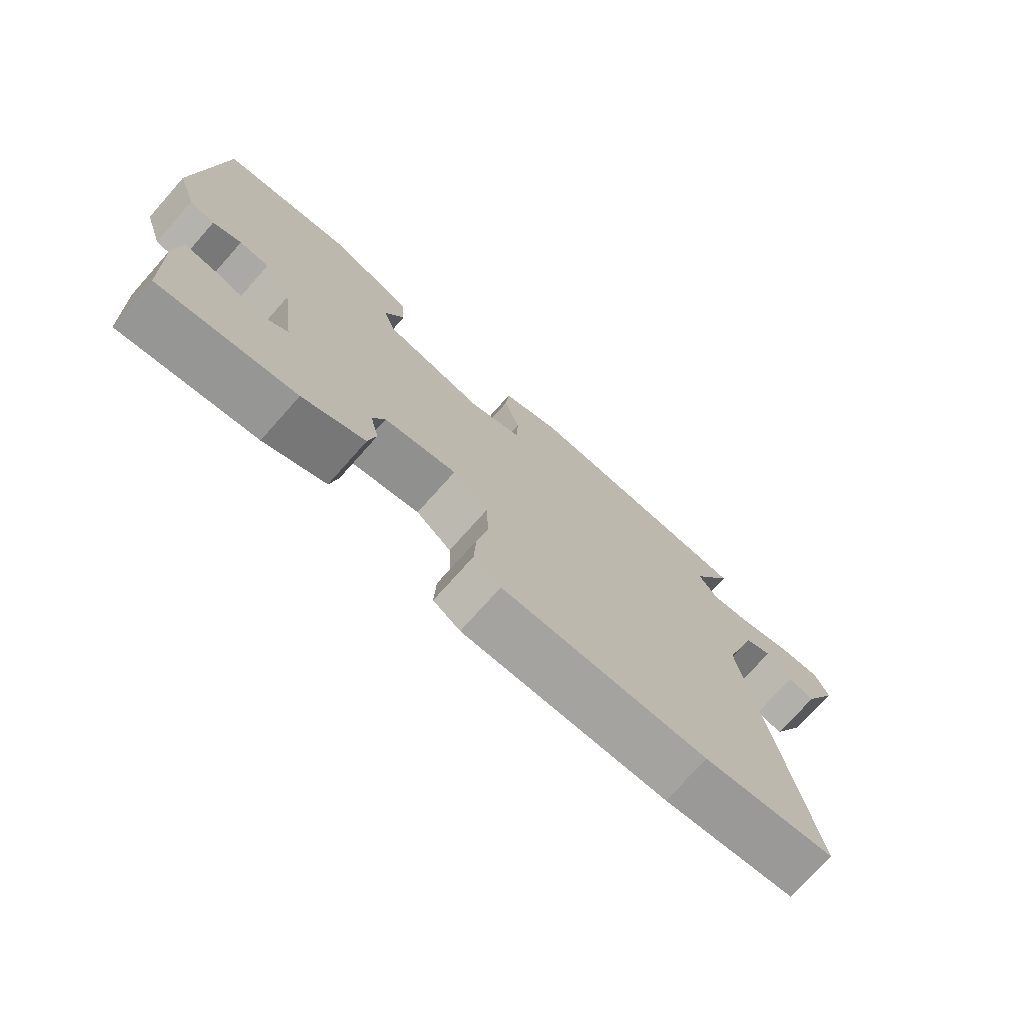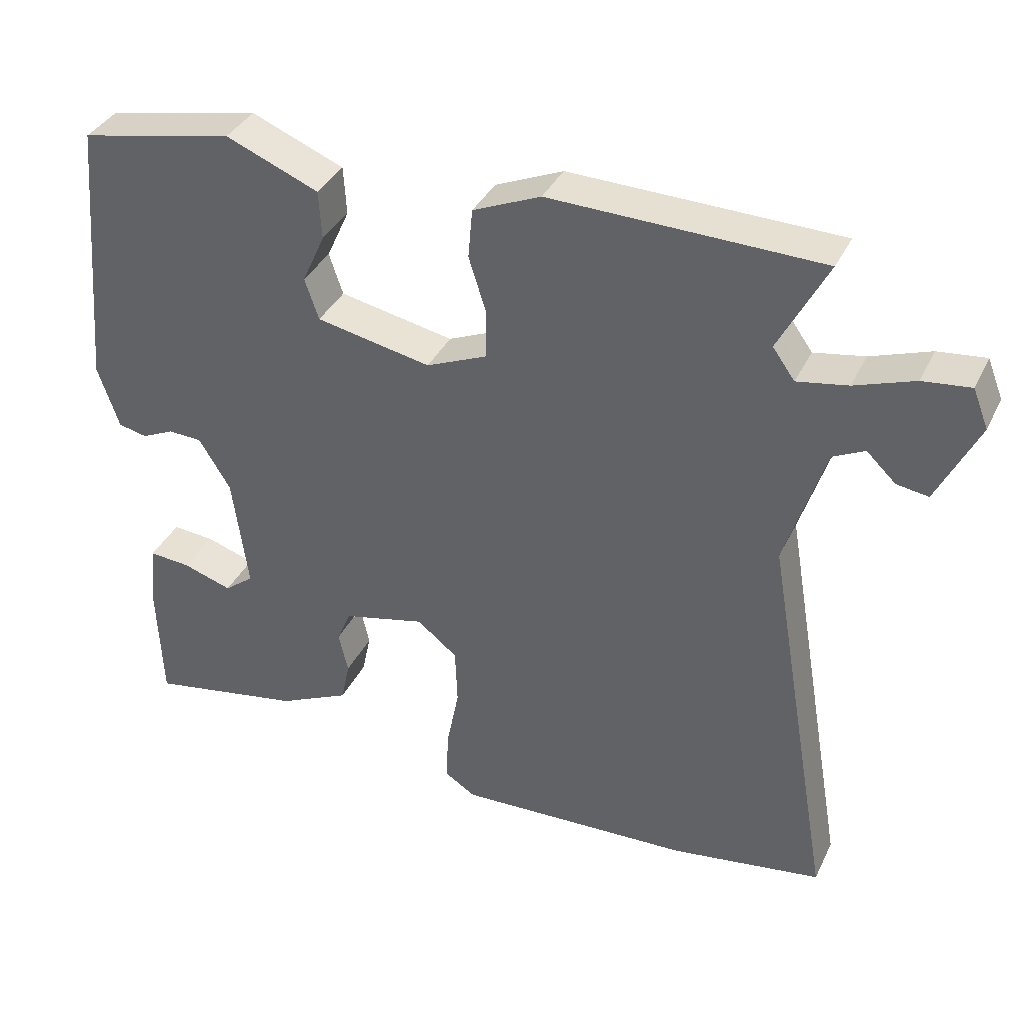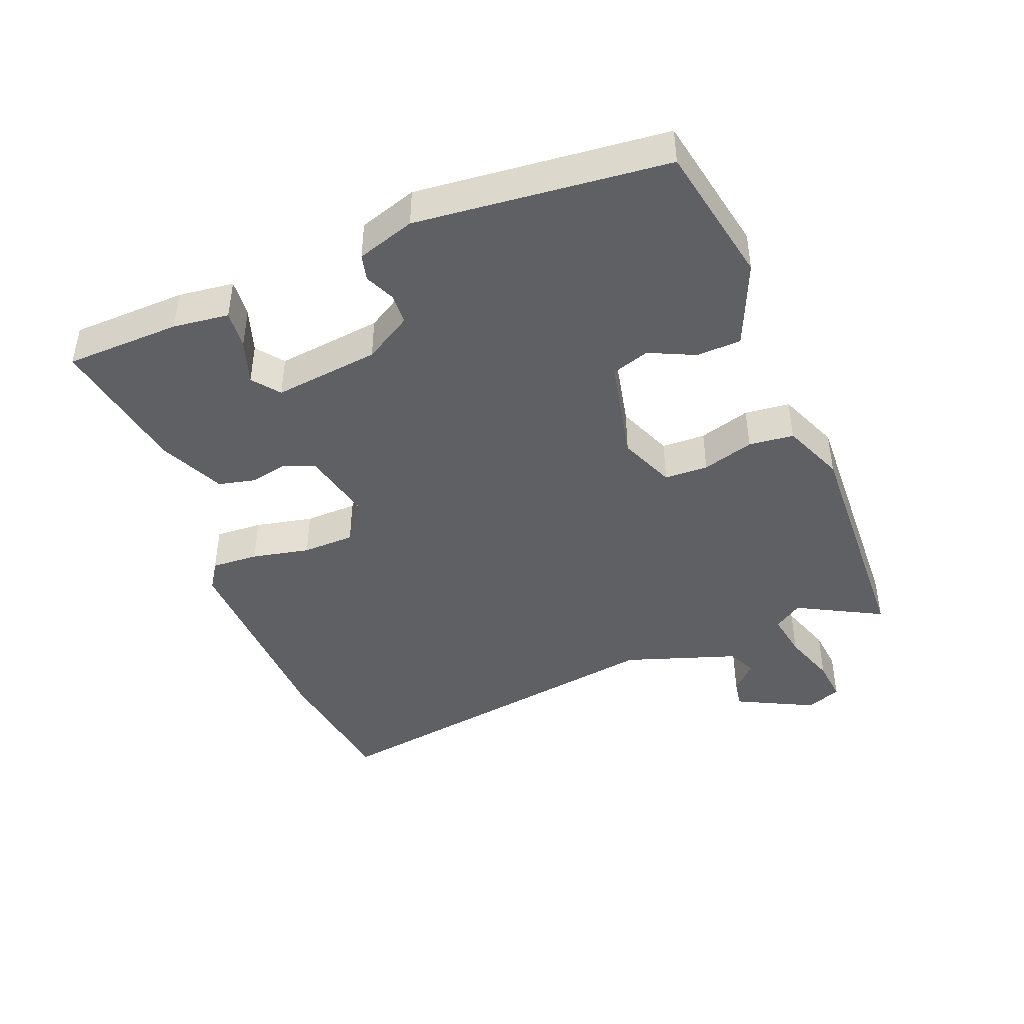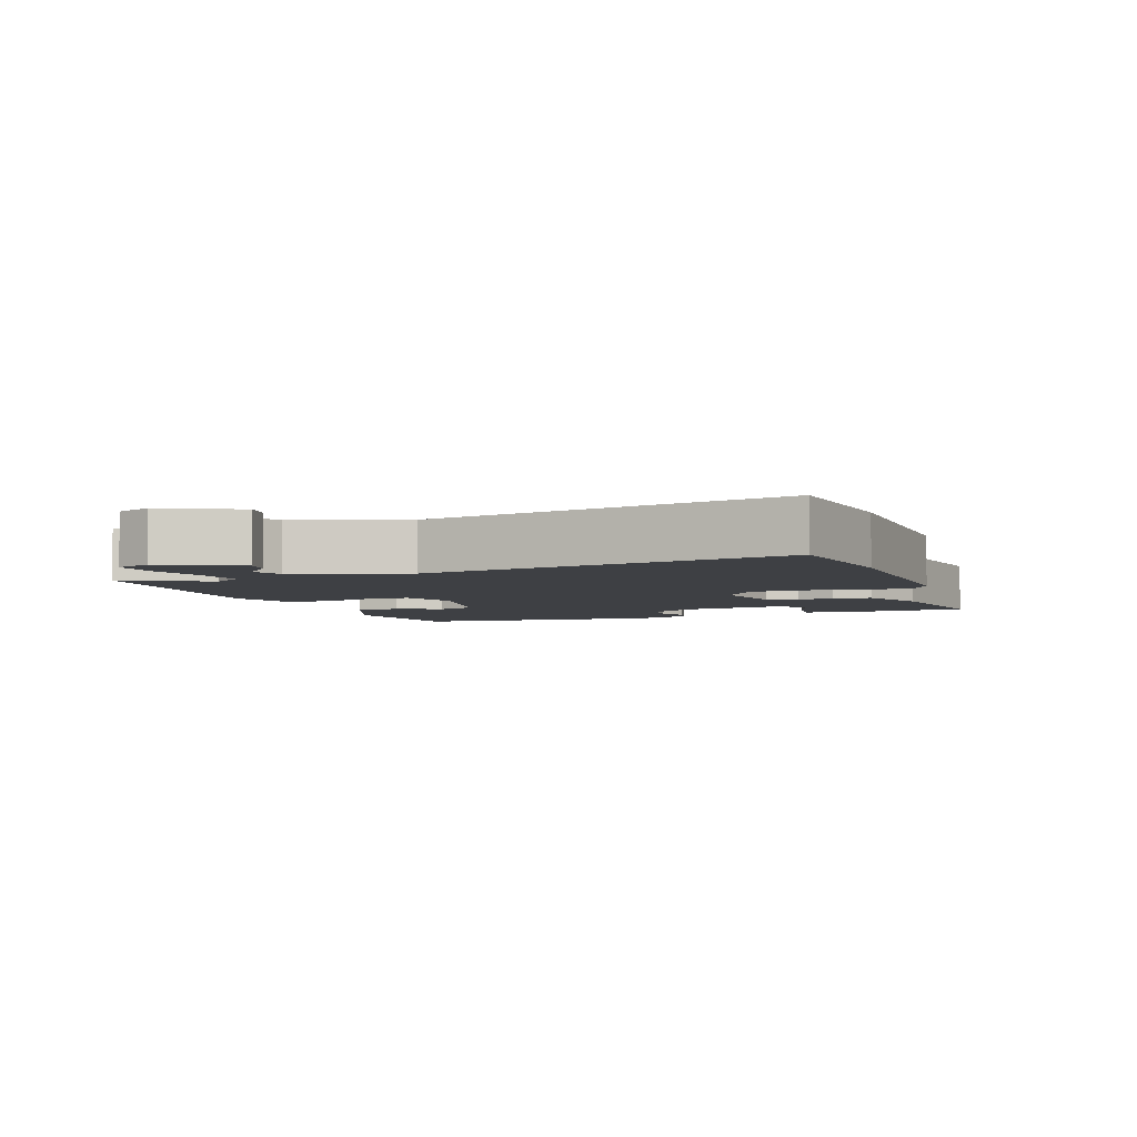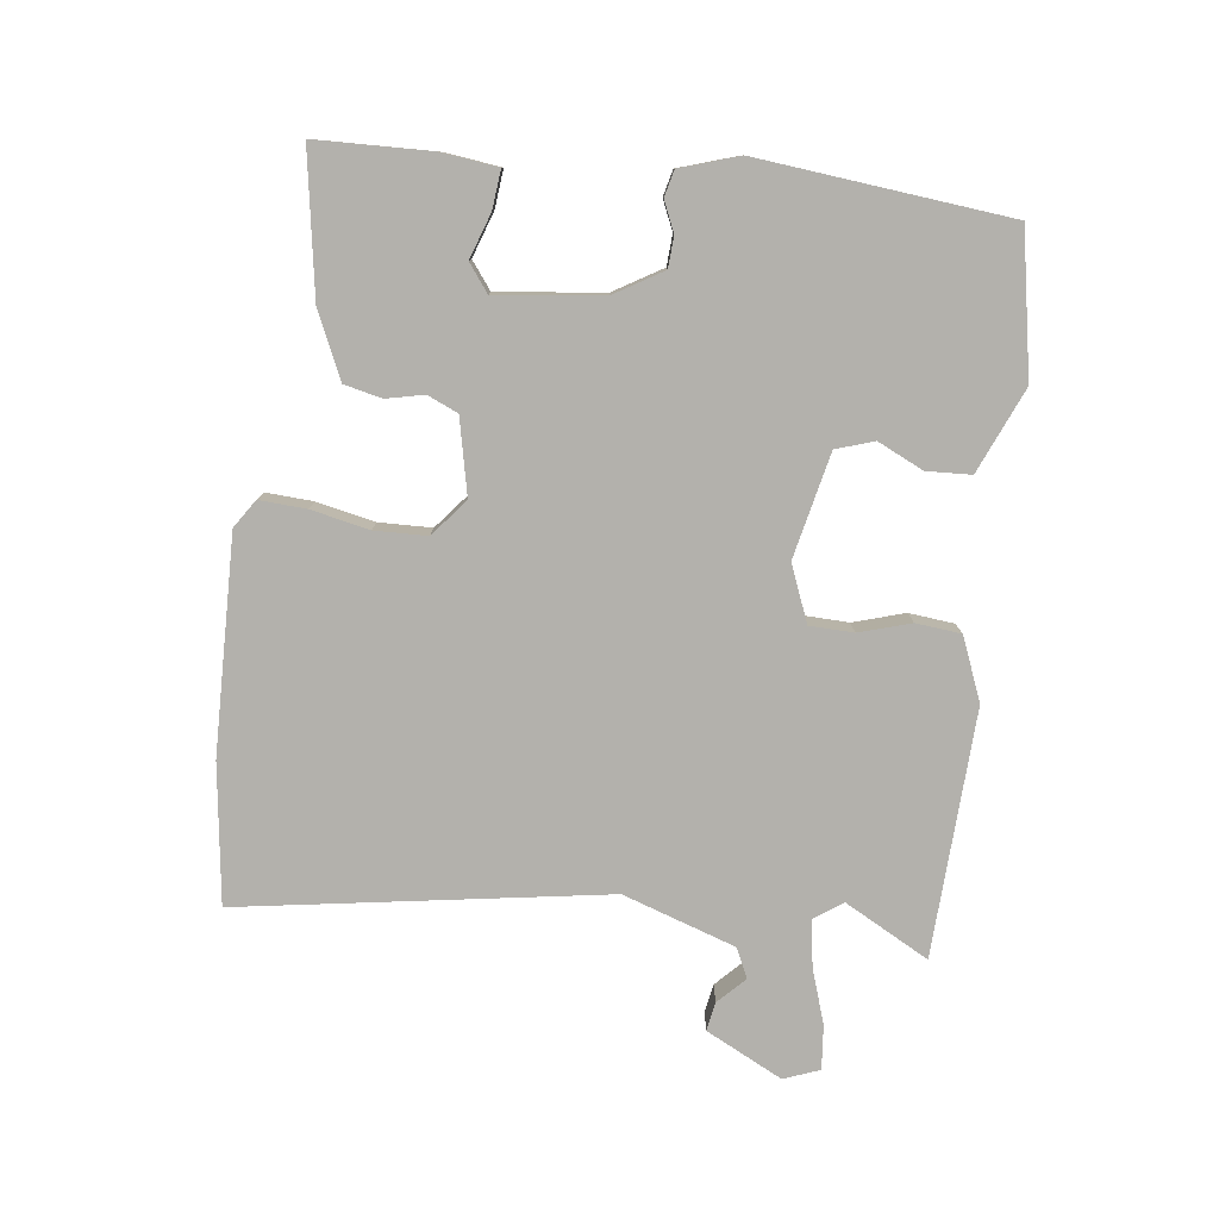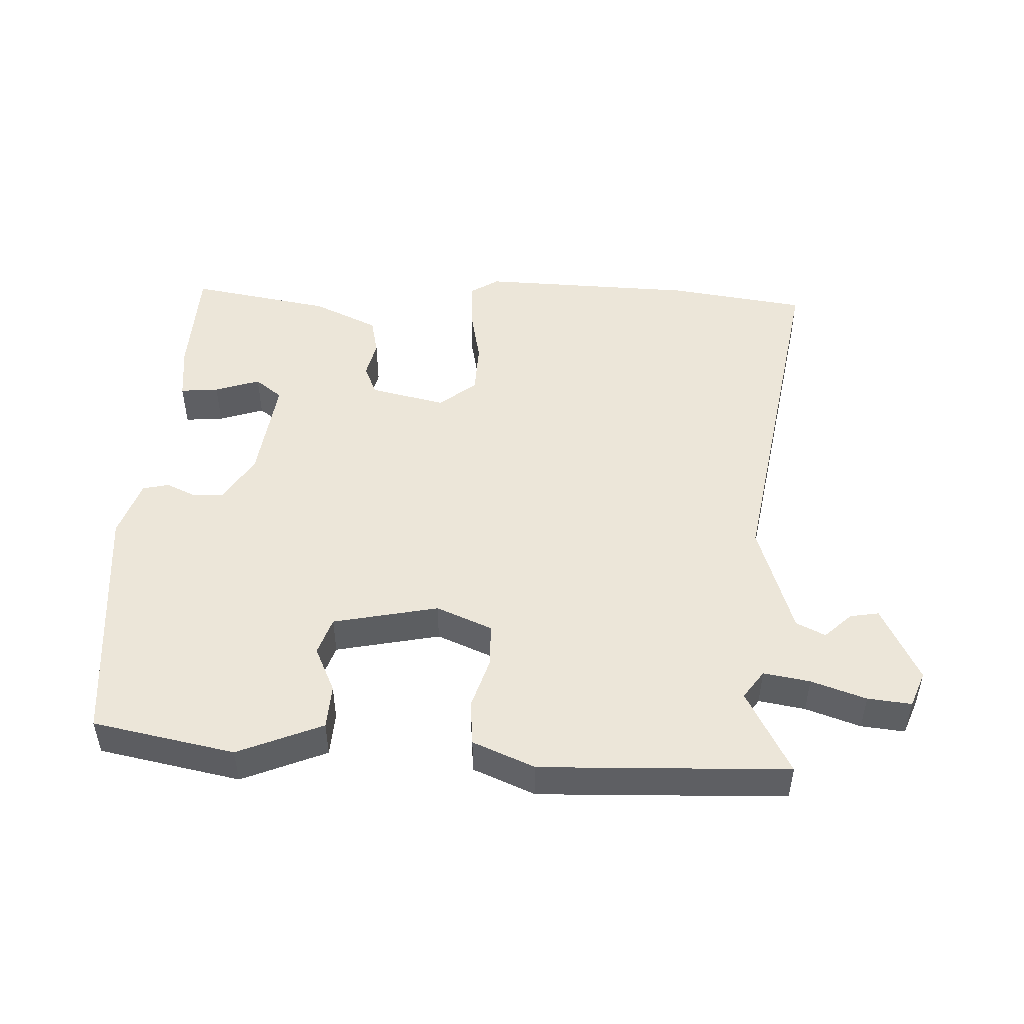
<metadata>
{"format":"obj","ext":"obj","renderer":"f3d","projection":"perspective","resolution":1024,"background":"white","views":[{"elev":-74.0,"azim":-41.7,"up":"+Z"},{"elev":36.6,"azim":23.4,"up":"+Z"},{"elev":-43.4,"azim":-68.9,"up":"+Y"},{"elev":-4.8,"azim":109.8,"up":"+Y"},{"elev":-79.0,"azim":-97.8,"up":"+Y"},{"elev":48.7,"azim":2.3,"up":"+Y"}]}
</metadata>
<code>
v 0.519 0.07 0.483
v 0.453 0.07 0.357
v 0.483 0.07 0.315
v 0.552 0.07 0.327
v 0.633 0.07 0.355
v 0.698 0.07 0.362
v 0.719 0.07 0.309
v 0.663 0.07 0.195
v 0.62 0.07 0.202
v 0.58 0.07 0.24
v 0.537 0.07 0.219
v 0.483 0.07 0.051
v 0.576 0.07 -0.489
v 0.37 0.07 -0.519
v 0.05 0.07 -0.53
v 0.008 0.07 -0.503
v 0.011 0.07 -0.433
v 0.028 0.07 -0.347
v 0.025 0.07 -0.269
v -0.03 0.07 -0.225
v -0.142 0.07 -0.251
v -0.161 0.07 -0.296
v -0.148 0.07 -0.352
v -0.16 0.07 -0.408
v -0.257 0.07 -0.453
v -0.467 0.07 -0.49
v -0.474 0.07 -0.319
v -0.465 0.07 -0.236
v -0.408 0.07 -0.241
v -0.341 0.07 -0.263
v -0.301 0.07 -0.232
v -0.322 0.07 -0.075
v -0.365 0.07 -0.005
v -0.411 0.07 -0.003
v -0.455 0.07 -0.023
v -0.494 0.07 -0.014
v -0.523 0.07 0.072
v -0.49 0.07 0.444
v -0.28 0.07 0.486
v -0.154 0.07 0.434
v -0.15 0.07 0.368
v -0.181 0.07 0.3
v -0.162 0.07 0.244
v -0.006 0.07 0.212
v 0.077 0.07 0.247
v 0.078 0.07 0.312
v 0.054 0.07 0.388
v 0.06 0.07 0.455
v 0.152 0.07 0.494
v 0.519 0 0.483
v 0.453 0 0.357
v 0.483 0 0.315
v 0.552 0 0.327
v 0.633 0 0.355
v 0.698 0 0.362
v 0.719 0 0.309
v 0.663 0 0.195
v 0.62 0 0.202
v 0.58 0 0.24
v 0.537 0 0.219
v 0.483 0 0.051
v 0.576 0 -0.489
v 0.37 0 -0.519
v 0.05 0 -0.53
v 0.008 0 -0.503
v 0.011 0 -0.433
v 0.028 0 -0.347
v 0.025 0 -0.269
v -0.03 0 -0.225
v -0.142 0 -0.251
v -0.161 0 -0.296
v -0.148 0 -0.352
v -0.16 0 -0.408
v -0.257 0 -0.453
v -0.467 0 -0.49
v -0.474 0 -0.319
v -0.465 0 -0.236
v -0.408 0 -0.241
v -0.341 0 -0.263
v -0.301 0 -0.232
v -0.322 0 -0.075
v -0.365 0 -0.005
v -0.411 0 -0.003
v -0.455 0 -0.023
v -0.494 0 -0.014
v -0.523 0 0.072
v -0.49 0 0.444
v -0.28 0 0.486
v -0.154 0 0.434
v -0.15 0 0.368
v -0.181 0 0.3
v -0.162 0 0.244
v -0.006 0 0.212
v 0.077 0 0.247
v 0.078 0 0.312
v 0.054 0 0.388
v 0.06 0 0.455
v 0.152 0 0.494
f 46 47 48 49
f 45 46 49 1
f 39 40 41 42
f 39 42 43
f 38 39 43
f 37 38 43
f 34 35 36 37
f 33 34 37 43
f 32 33 43 44
f 27 28 29 30
f 25 26 27 30
f 25 30 31
f 22 23 24 25
f 21 22 25 31
f 20 21 31 32
f 15 16 17 18
f 15 18 19
f 12 13 14 15
f 11 12 15 19
f 7 8 9 10
f 7 10 11
f 4 5 6 7
f 3 4 7 11
f 2 3 11 19
f 45 1 2 19
f 20 32 44 45
f 19 20 45
f 98 97 96 95
f 50 98 95 94
f 91 90 89 88
f 92 91 88
f 92 88 87
f 92 87 86
f 86 85 84 83
f 92 86 83 82
f 93 92 82 81
f 79 78 77 76
f 79 76 75 74
f 80 79 74
f 74 73 72 71
f 80 74 71 70
f 81 80 70 69
f 67 66 65 64
f 68 67 64
f 64 63 62 61
f 68 64 61 60
f 59 58 57 56
f 60 59 56
f 56 55 54 53
f 60 56 53 52
f 68 60 52 51
f 68 51 50 94
f 94 93 81 69
f 94 69 68
f 1 50 51 2
f 2 51 52 3
f 3 52 53 4
f 4 53 54 5
f 5 54 55 6
f 6 55 56 7
f 7 56 57 8
f 8 57 58 9
f 9 58 59 10
f 10 59 60 11
f 11 60 61 12
f 12 61 62 13
f 13 62 63 14
f 14 63 64 15
f 15 64 65 16
f 16 65 66 17
f 17 66 67 18
f 18 67 68 19
f 19 68 69 20
f 20 69 70 21
f 21 70 71 22
f 22 71 72 23
f 23 72 73 24
f 24 73 74 25
f 25 74 75 26
f 26 75 76 27
f 27 76 77 28
f 28 77 78 29
f 29 78 79 30
f 30 79 80 31
f 31 80 81 32
f 32 81 82 33
f 33 82 83 34
f 34 83 84 35
f 35 84 85 36
f 36 85 86 37
f 37 86 87 38
f 38 87 88 39
f 39 88 89 40
f 40 89 90 41
f 41 90 91 42
f 42 91 92 43
f 43 92 93 44
f 44 93 94 45
f 45 94 95 46
f 46 95 96 47
f 47 96 97 48
f 48 97 98 49
f 49 98 50 1

</code>
